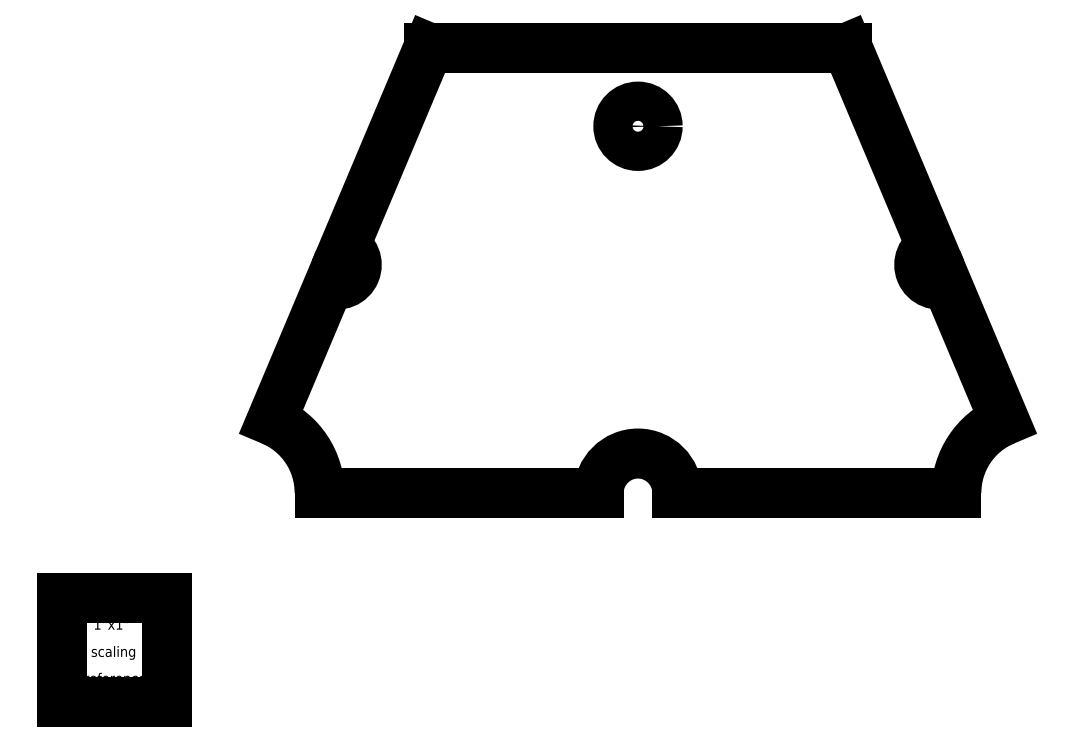
<metadata>
{"format":"dxf","ext":"dxf","renderer":"ezdxf+matplotlib","layout":"modelspace","background":"white","min_lineweight":24,"dpi":150}
</metadata>
<code>
0
SECTION
2
ENTITIES
0
CIRCLE
8
0
10
5.499
20
5.5
30
0
40
0.1875
0
LINE
8
0
10
2.459
20
2
30
0.036
11
5.124
21
2
31
0.036
0
ARC
8
0
10
5.499
20
2
30
0.036
40
0.375
50
0
51
180
0
LINE
8
0
10
5.874
20
2
30
0.036
11
8.539
21
2
31
0.036
0
ARC
8
0
10
9.289
20
2
30
0.036
40
0.75
50
112.8
51
180
0
LINE
8
0
10
8.998
20
2.691
30
0.036
11
8.445
21
4.004
31
0.036
0
ARC
8
0
10
8.372
20
4.176
30
0.036
40
0.1875
50
112.8
51
292.8
0
LINE
8
0
10
8.299
20
4.349
30
0.036
11
7.499
21
6.25
31
0.036
0
LINE
8
0
10
7.499
20
6.25
30
0.036
11
3.499
21
6.25
31
0.036
0
LINE
8
0
10
3.499
20
6.25
30
0.036
11
2.698
21
4.349
31
0.036
0
ARC
8
0
10
2.626
20
4.176
30
0.036
40
0.1875
50
-112.8
51
67.16
0
LINE
8
0
10
2.553
20
4.004
30
0.036
11
2
21
2.691
31
0.036
0
ARC
8
0
10
1.709
20
2
30
0.036
40
0.75
50
0
51
67.16
0
LINE
8
0
10
-1.802e-07
20
1
30
0
11
-1.802e-07
21
1.201e-07
31
0
0
LINE
8
0
10
-1.802e-07
20
1
30
0
11
1
21
1
31
0
0
LINE
8
0
10
1
20
1.201e-07
30
0
11
1
21
1
31
0
0
LINE
8
0
10
-1.802e-07
20
1.201e-07
30
0
11
1
21
1.201e-07
31
0
0
TEXT
8
0
40
0.1
72
0
10
0.2992
20
0.6929
30
0
1
1"x1"
50
0
0
TEXT
8
0
40
0.1
72
0
10
0.2756
20
0.4331
30
0
1
scaling
50
0
0
TEXT
8
0
40
0.1
72
0
10
0.2087
20
0.1772
30
0
1
reference
50
0
0
ENDSEC
0
EOF

</code>
